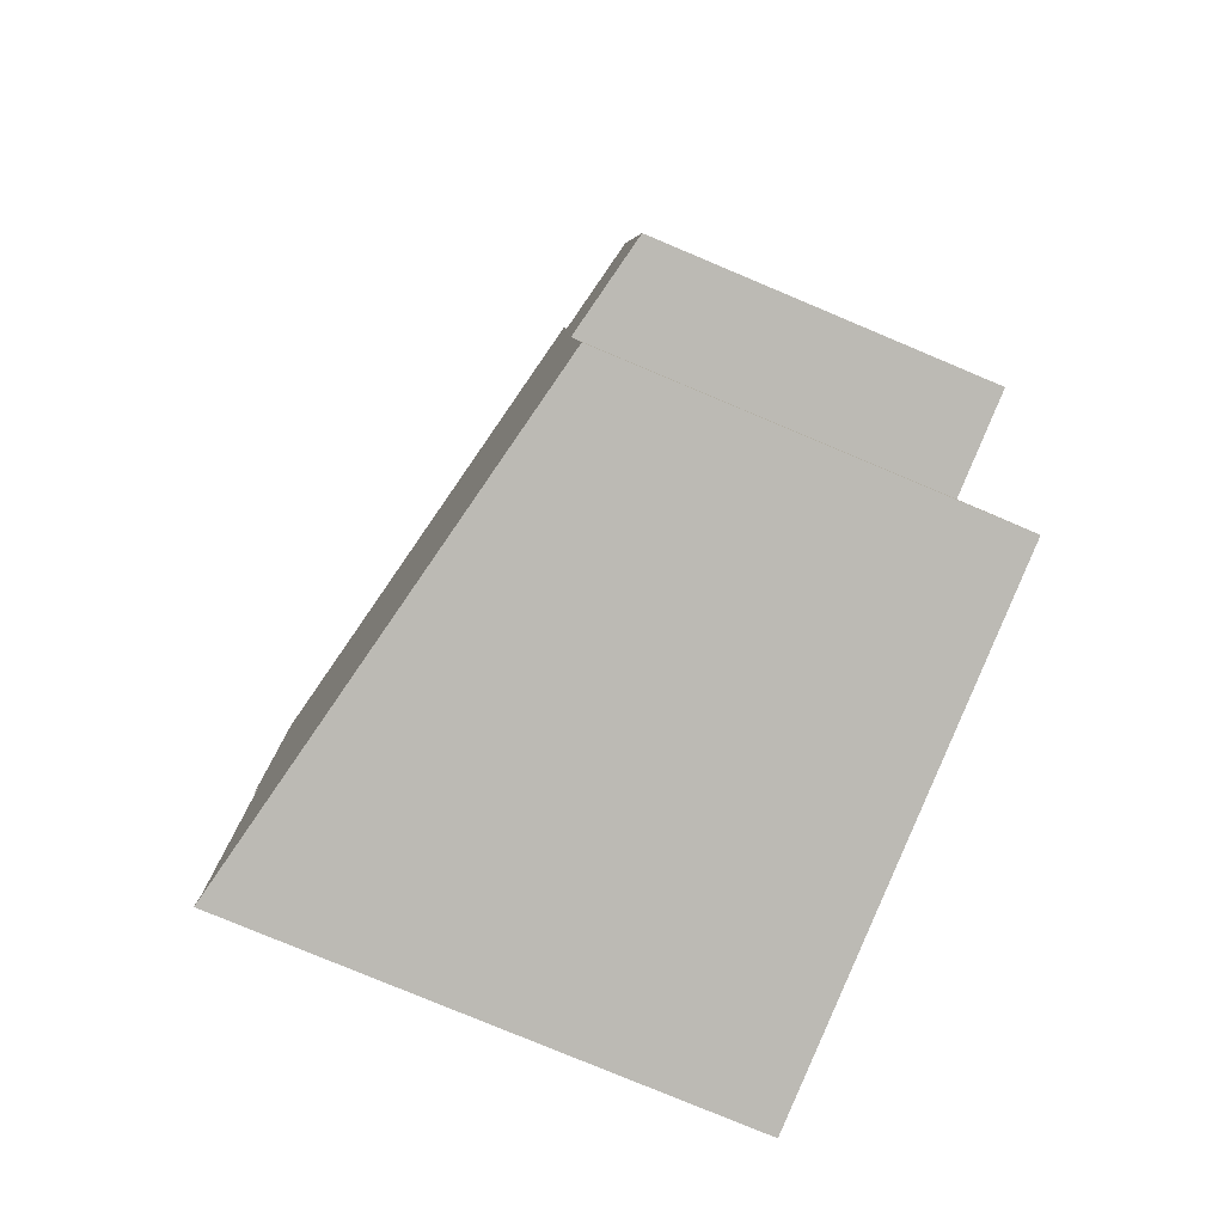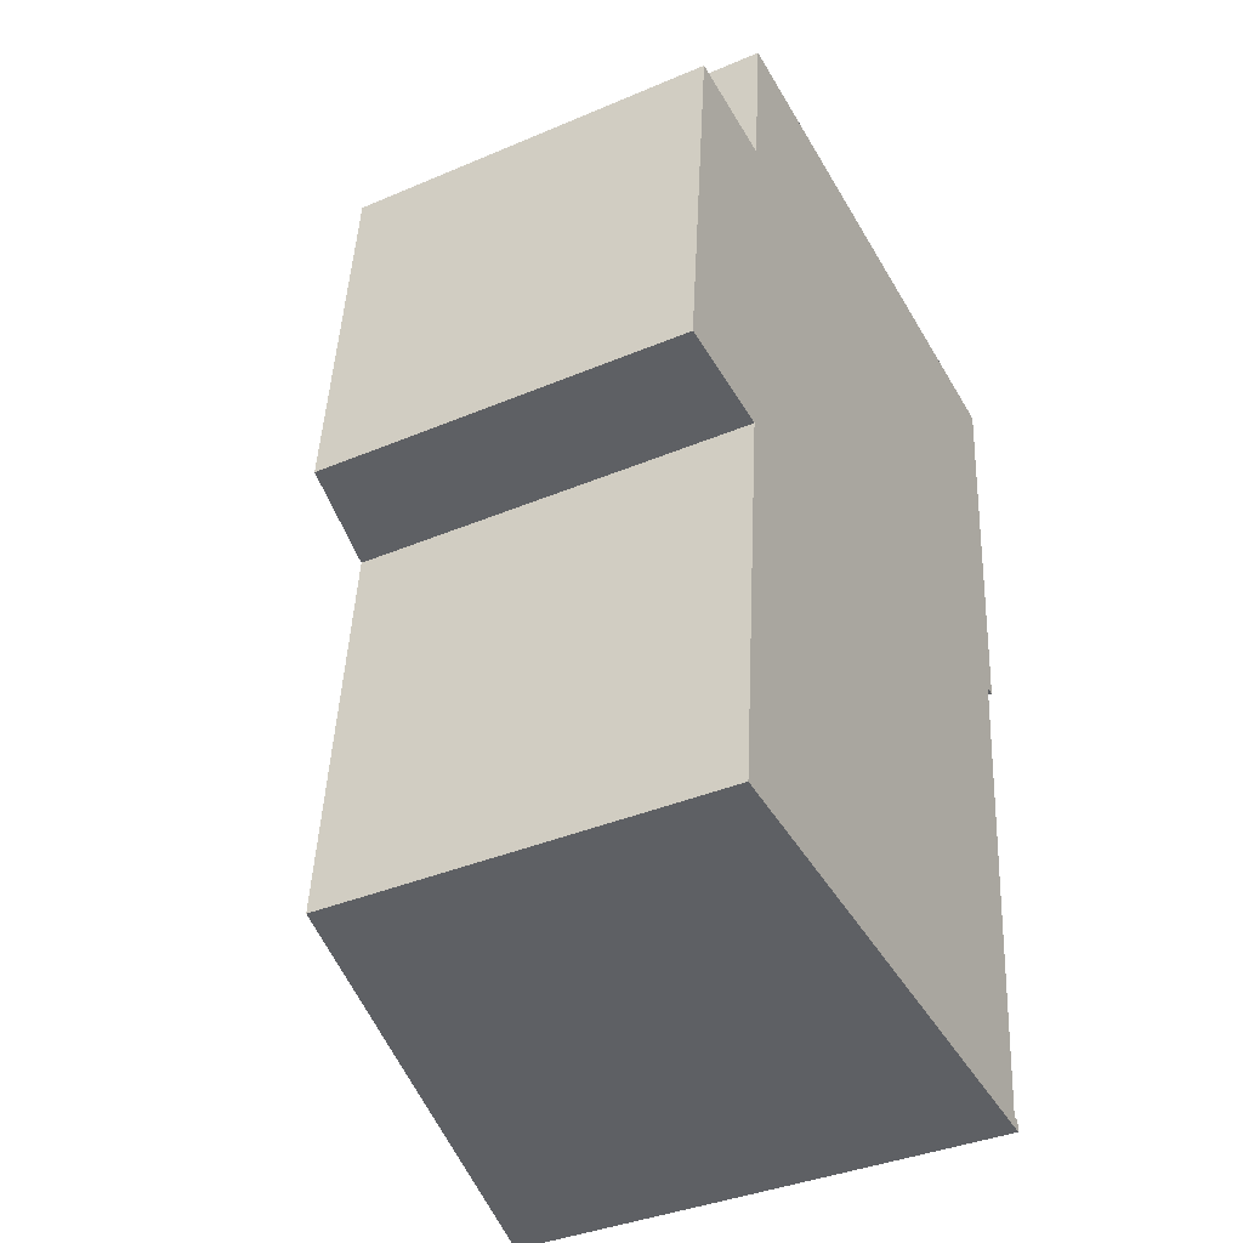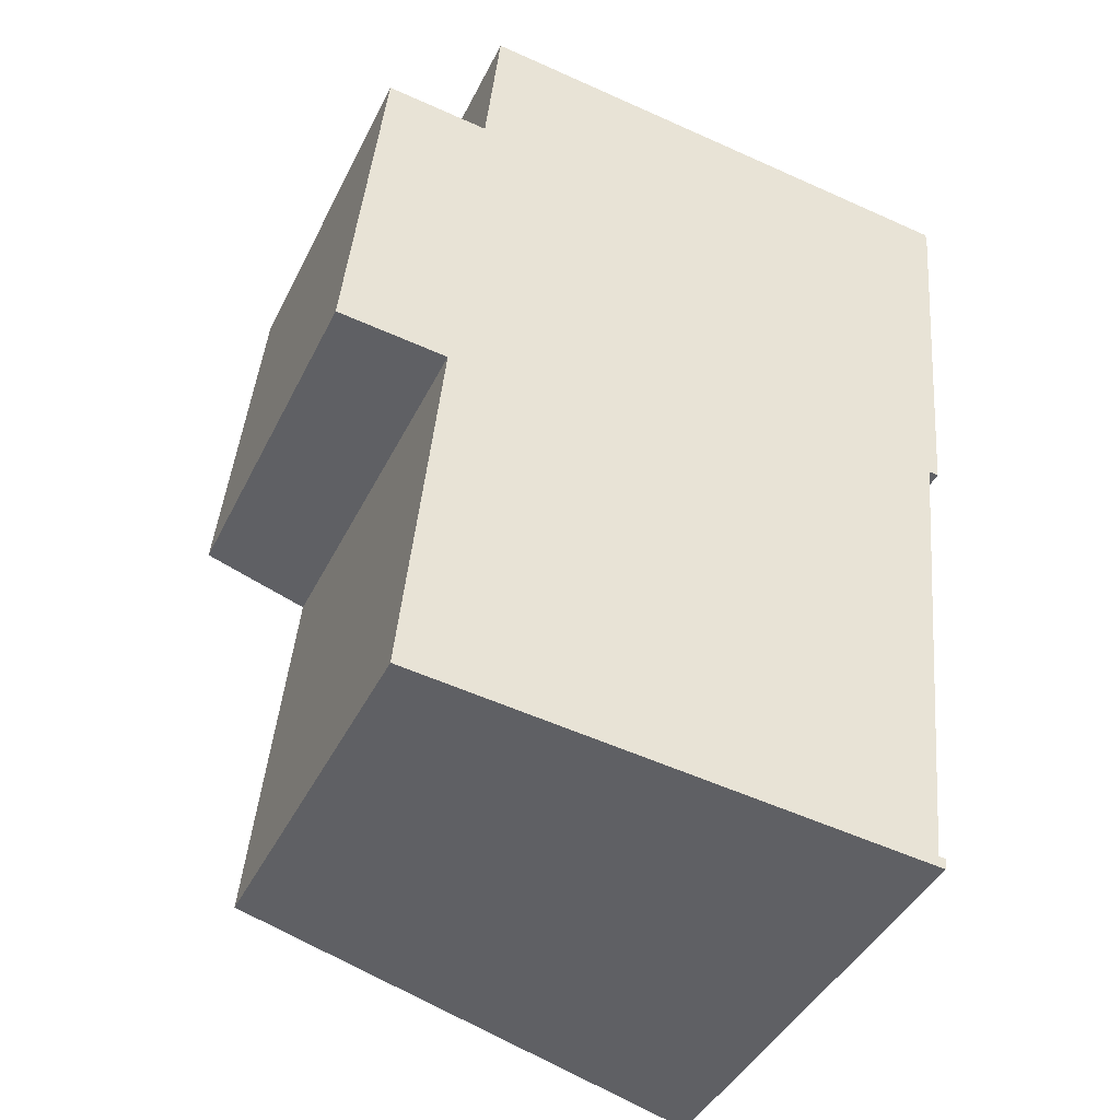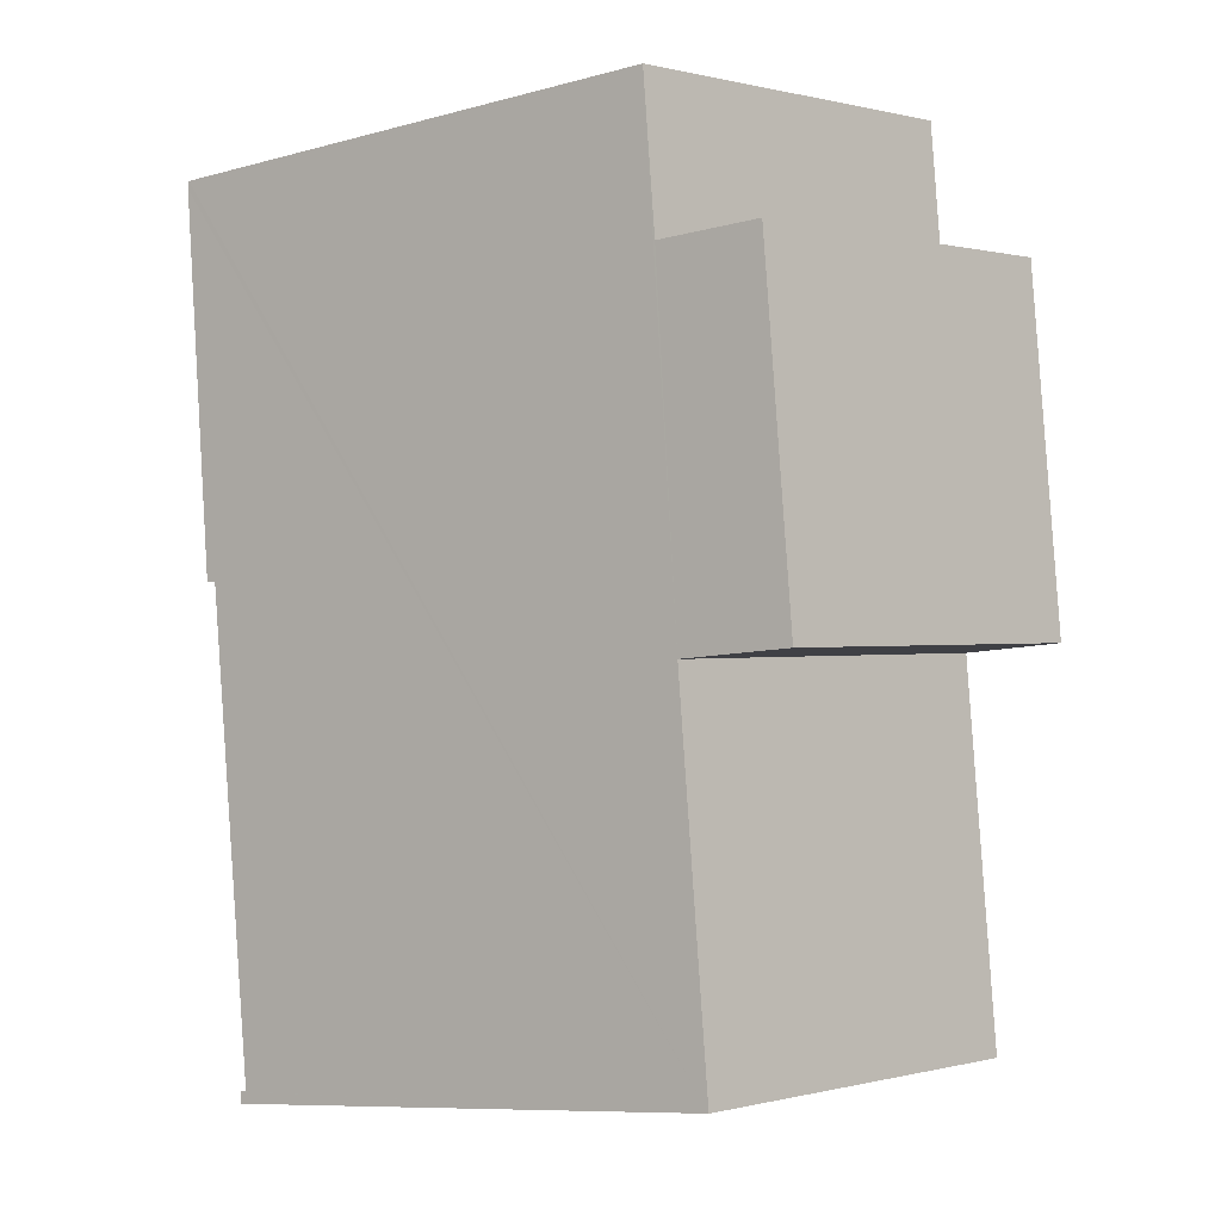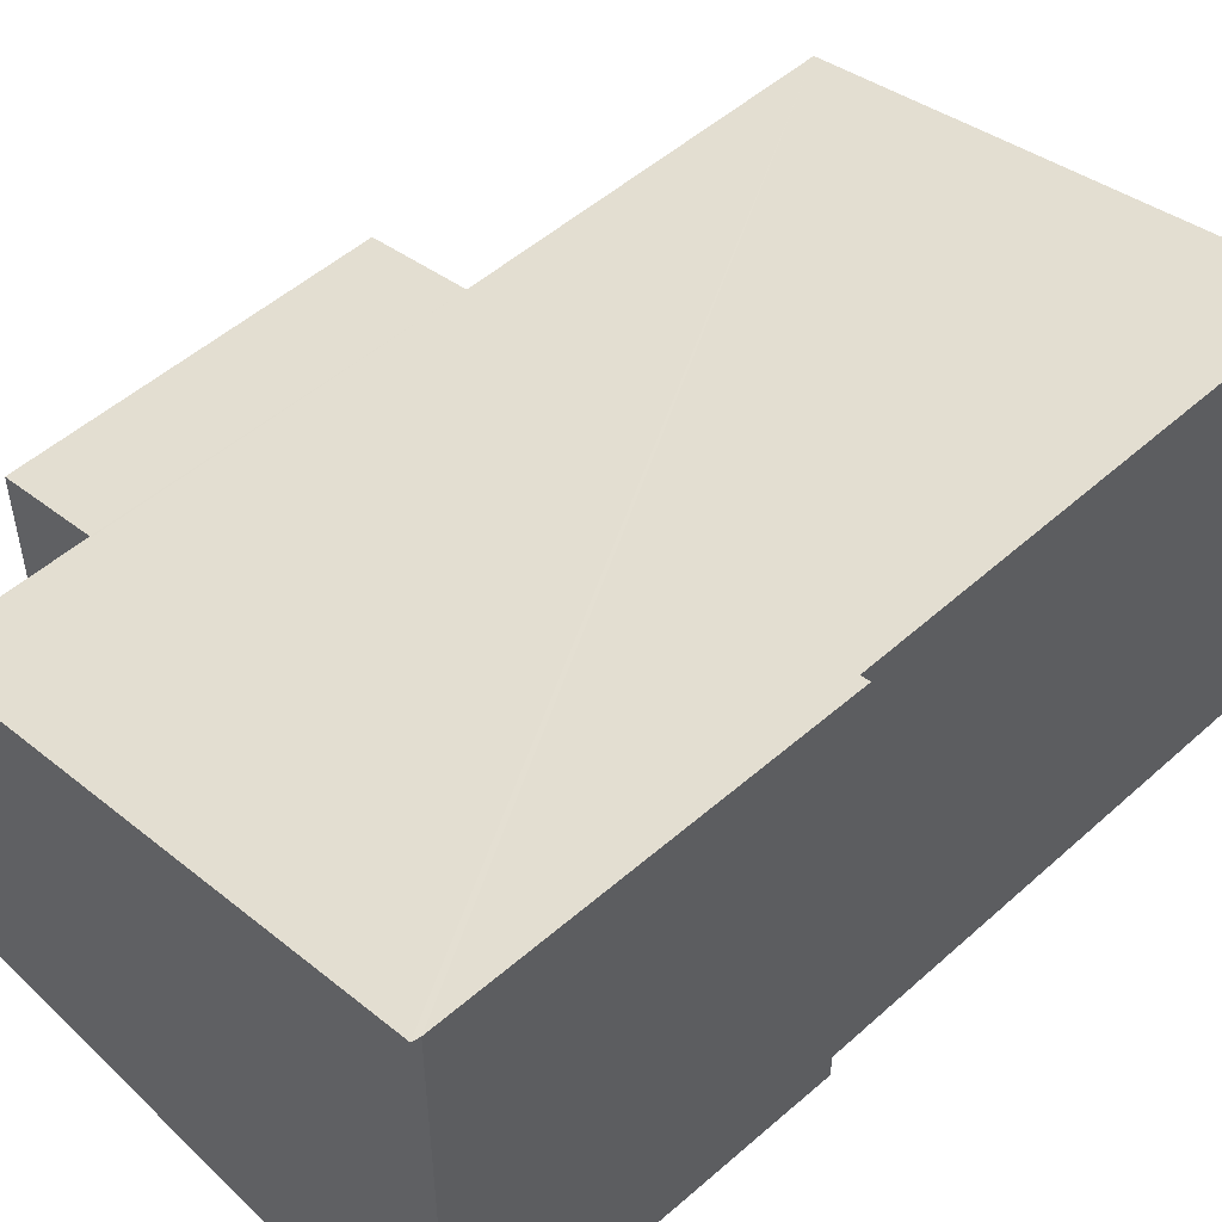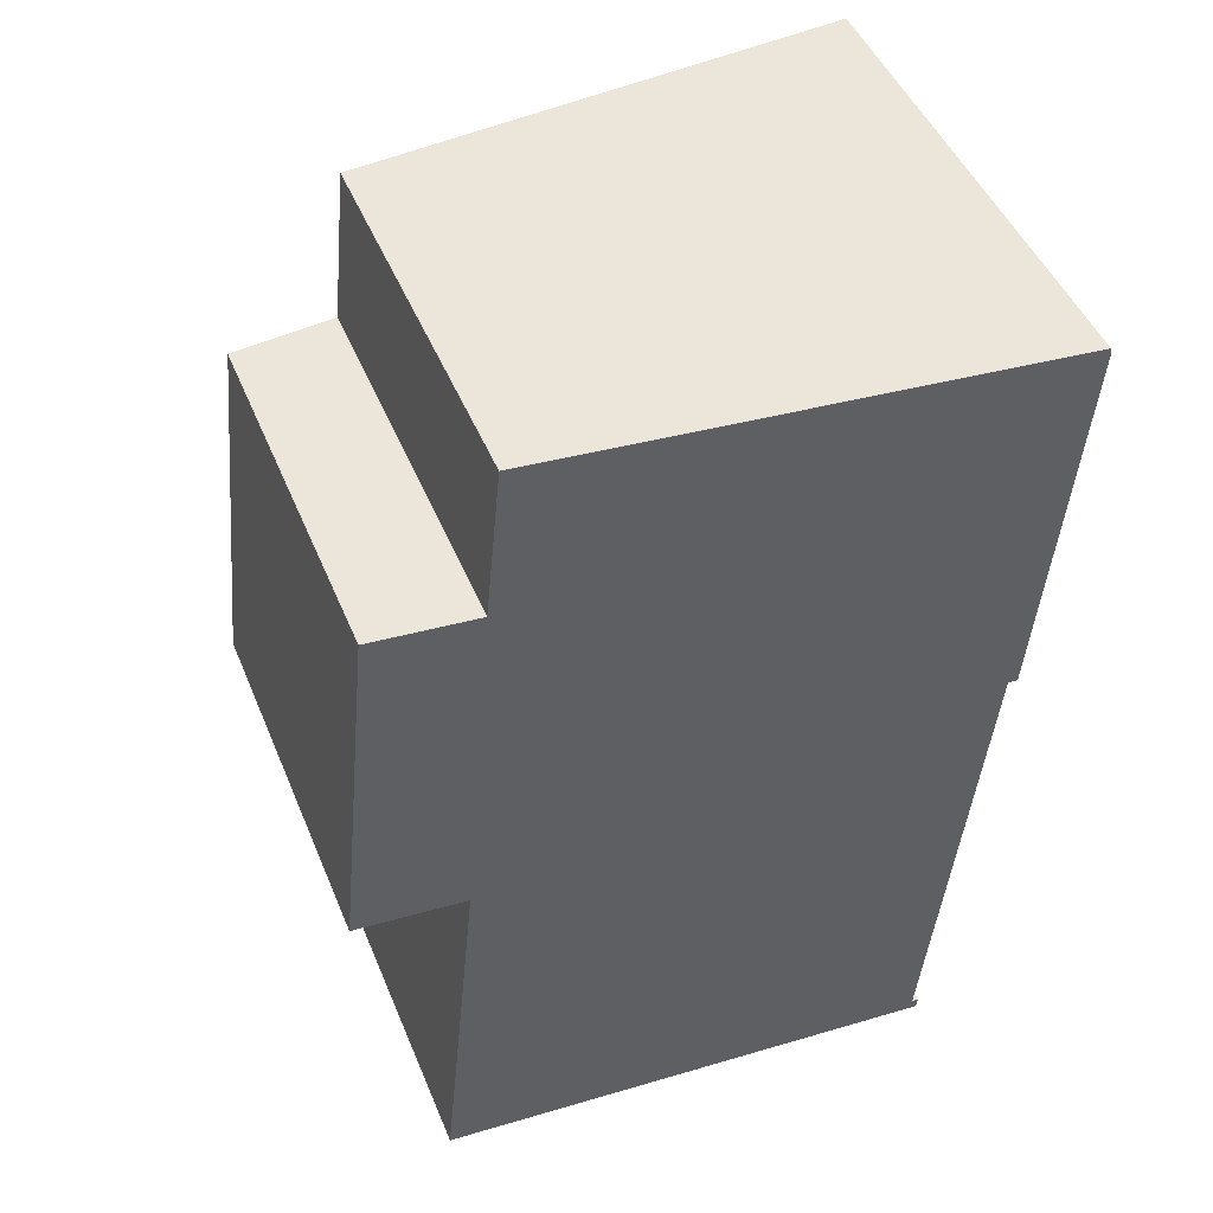
<metadata>
{"format":"obj","ext":"obj","renderer":"f3d","projection":"perspective","resolution":1024,"background":"white","views":[{"elev":-78.2,"azim":-112.8,"up":"+Z"},{"elev":-37.8,"azim":-61.6,"up":"+Z"},{"elev":-42.4,"azim":-24.8,"up":"+Z"},{"elev":0.2,"azim":-133.2,"up":"+Z"},{"elev":51.4,"azim":51.7,"up":"+Y"},{"elev":47.2,"azim":-21.8,"up":"+Z"}]}
</metadata>
<code>
v  0.533 5.523 5.454
v  2.135 5.865 5.298
v  0 5.522 3.381e-16
v  1.129 5.882 -5.966
v  9.046 7.568 -6.561
v  9.029 7.568 -6.738
v  8.943 7.546 -6.551
v  9.709 7.557 0.88
v  10.38 7.578 6.743
v  10.36 7.573 6.858
v  1.695 5.884 -0.165
v  2.363 5.866 7.639
v  9.859 7.589 0.866
v  9.046 4.017e-16 -6.561
v  9.029 4.126e-16 -6.738
v  10.38 -4.129e-16 6.743
v  10.36 -4.199e-16 6.858
v  9.859 -5.303e-17 0.866
v  9.709 -5.388e-17 0.88
v  8.943 4.011e-16 -6.551
v  1.129 3.653e-16 -5.966
v  1.695 1.01e-17 -0.165
v  0 0 0
v  0.533 -3.34e-16 5.454
v  2.363 -4.678e-16 7.639
v  2.135 -3.244e-16 5.298
g defaultobject
f 1 2 3
f 4 5 6
f 5 4 7
f 7 4 8
f 8 4 9
f 9 4 10
f 10 4 11
f 10 11 12
f 12 11 2
f 2 11 3
f 9 13 8
f 14 6 5
f 6 14 15
f 10 16 9
f 16 10 17
f 9 18 13
f 18 9 16
f 19 7 8
f 7 19 20
f 15 4 6
f 4 15 21
f 22 3 11
f 3 22 23
f 18 8 13
f 8 18 19
f 4 22 11
f 22 4 21
f 3 24 1
f 24 3 23
f 2 25 12
f 25 2 26
f 1 26 2
f 26 1 24
f 12 17 10
f 17 12 25
f 7 14 5
f 14 7 20
f 23 26 24
f 26 23 19
f 19 23 22
f 19 22 20
f 20 22 21
f 20 21 14
f 14 21 15
f 26 17 25
f 17 26 16
f 16 26 18
f 18 26 19

</code>
